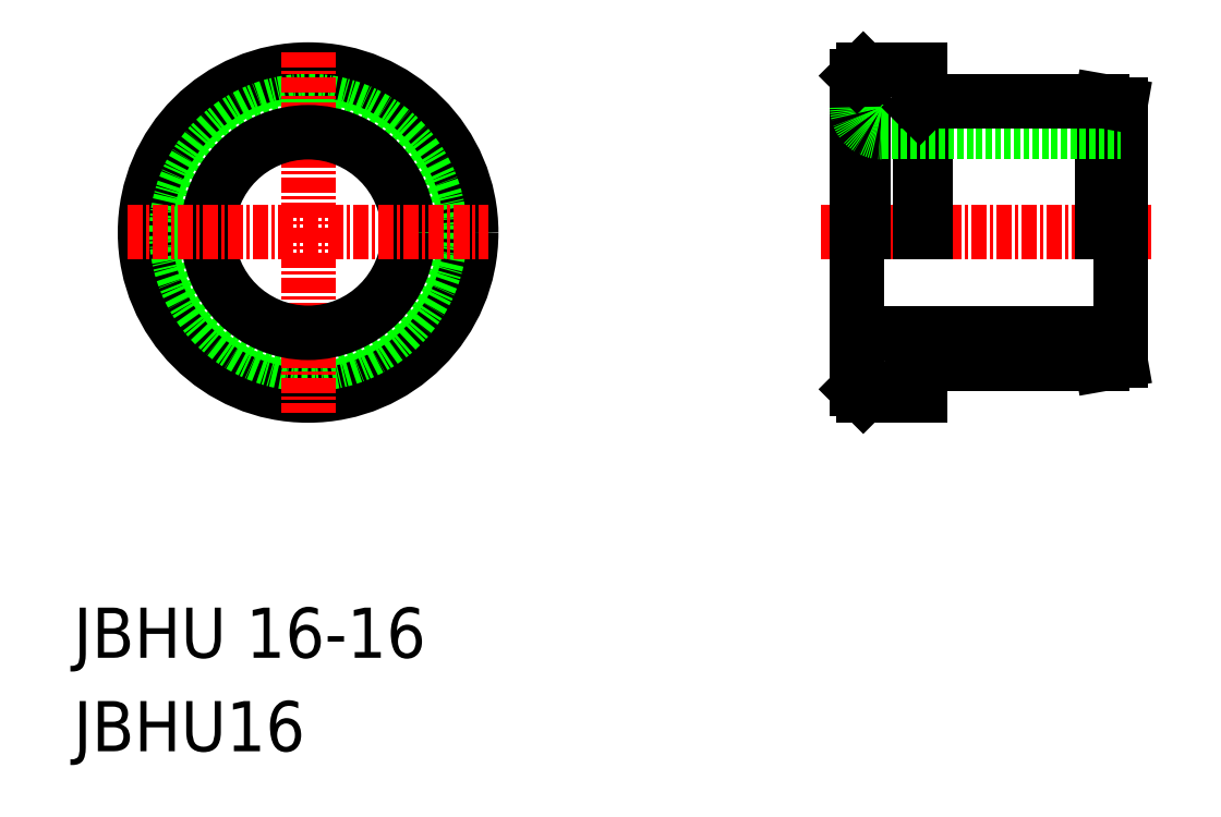
<metadata>
{"format":"dxf","ext":"dxf","renderer":"ezdxf+matplotlib","layout":"modelspace","background":"white","min_lineweight":24,"dpi":150}
</metadata>
<code>
0
SECTION
2
ENTITIES
0
LINE
8
CENTER
10
149
20
127.6
30
0
11
175.3
21
127.6
31
0
0
LINE
8
0
10
152.4
20
140.6
30
0
11
152.4
21
127.6
31
0
0
CIRCLE
8
0
10
108.1
20
127.6
30
0
40
12.5
0
LINE
8
0
10
156.9
20
140.6
30
0
11
156.9
21
127.6
31
0
0
LINE
8
0
10
172.9
20
137.9
30
0
11
172.9
21
117.4
31
0
0
LINE
8
0
10
171.4
20
138.1
30
0
11
171.4
21
127.6
31
0
0
LINE
8
0
10
151.9
20
140.1
30
0
11
151.9
21
115.1
31
0
0
LINE
8
0
10
157.4
20
138.1
30
0
11
157.4
21
127.6
31
0
0
CIRCLE
8
0
10
108.1
20
127.6
30
0
40
13
0
CIRCLE
8
0
10
108.1
20
127.6
30
0
40
10.5
0
ARC
8
0
10
153.9
20
137.6
30
0
40
2
50
180
51
270
0
LINE
8
CENTER
10
108.1
20
142
30
0
11
108.1
21
113.2
31
0
0
TEXT
8
0
10
89.42
20
93.72
30
0
40
4
1
JBHU 16-16
0
TEXT
8
0
10
89.42
20
86.27
30
0
40
4
1
JBHU16
0
CIRCLE
8
0
10
108.1
20
127.6
30
0
40
8
0
LINE
8
CENTER
10
93.71
20
127.6
30
0
11
122.5
21
127.6
31
0
0
LINE
8
0
10
157.4
20
117.1
30
0
11
171.4
21
117.1
31
0
0
LINE
8
0
10
153.9
20
119.6
30
0
11
172.9
21
119.6
31
0
0
LINE
8
0
10
152.4
20
114.6
30
0
11
156.9
21
114.6
31
0
0
LINE
8
0
10
151.9
20
115.1
30
0
11
152.4
21
114.6
31
0
0
ARC
8
0
10
153.9
20
117.6
30
0
40
2
50
90
51
180
0
LINE
8
0
10
157.1
20
117.4
30
0
11
157.4
21
117.1
31
0
0
LINE
8
0
10
156.6
20
116.9
30
0
11
156.9
21
116.6
31
0
0
ARC
8
0
10
156.9
20
117.1
30
0
40
0.3536
50
45
51
225
0
LINE
8
0
10
171.4
20
117.1
30
0
11
172.9
21
117.4
31
0
0
LINE
8
0
10
153.9
20
135.6
30
0
11
172.9
21
135.6
31
0
0
LINE
8
0
10
156.9
20
135.1
30
0
11
156.9
21
135.1
31
0
0
LINE
8
0
10
157.4
20
138.1
30
0
11
171.4
21
138.1
31
0
0
LINE
8
0
10
152.4
20
140.6
30
0
11
156.9
21
140.6
31
0
0
LINE
8
0
10
151.9
20
140.1
30
0
11
152.4
21
140.6
31
0
0
LINE
8
0
10
156.9
20
135.9
30
0
11
156.9
21
135.9
31
0
0
LINE
8
0
10
156.9
20
137.6
30
0
11
157.4
21
138.1
31
0
0
LINE
8
0
10
171.4
20
138.1
30
0
11
172.9
21
137.9
31
0
0
LINE
8
0
10
156.9
20
116.6
30
0
11
156.9
21
114.6
31
0
0
ENDSEC
0
EOF

</code>
